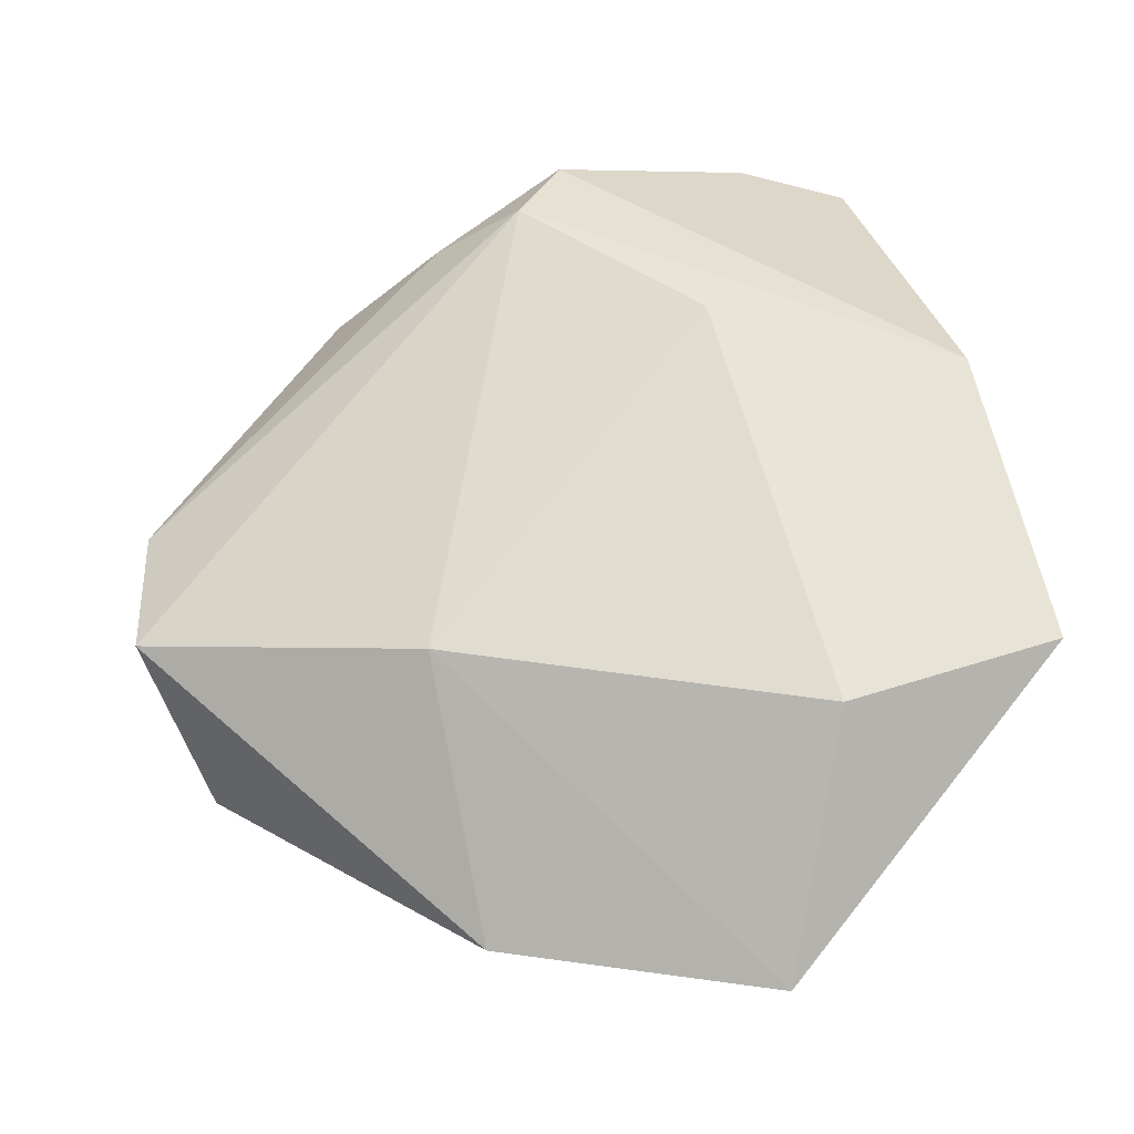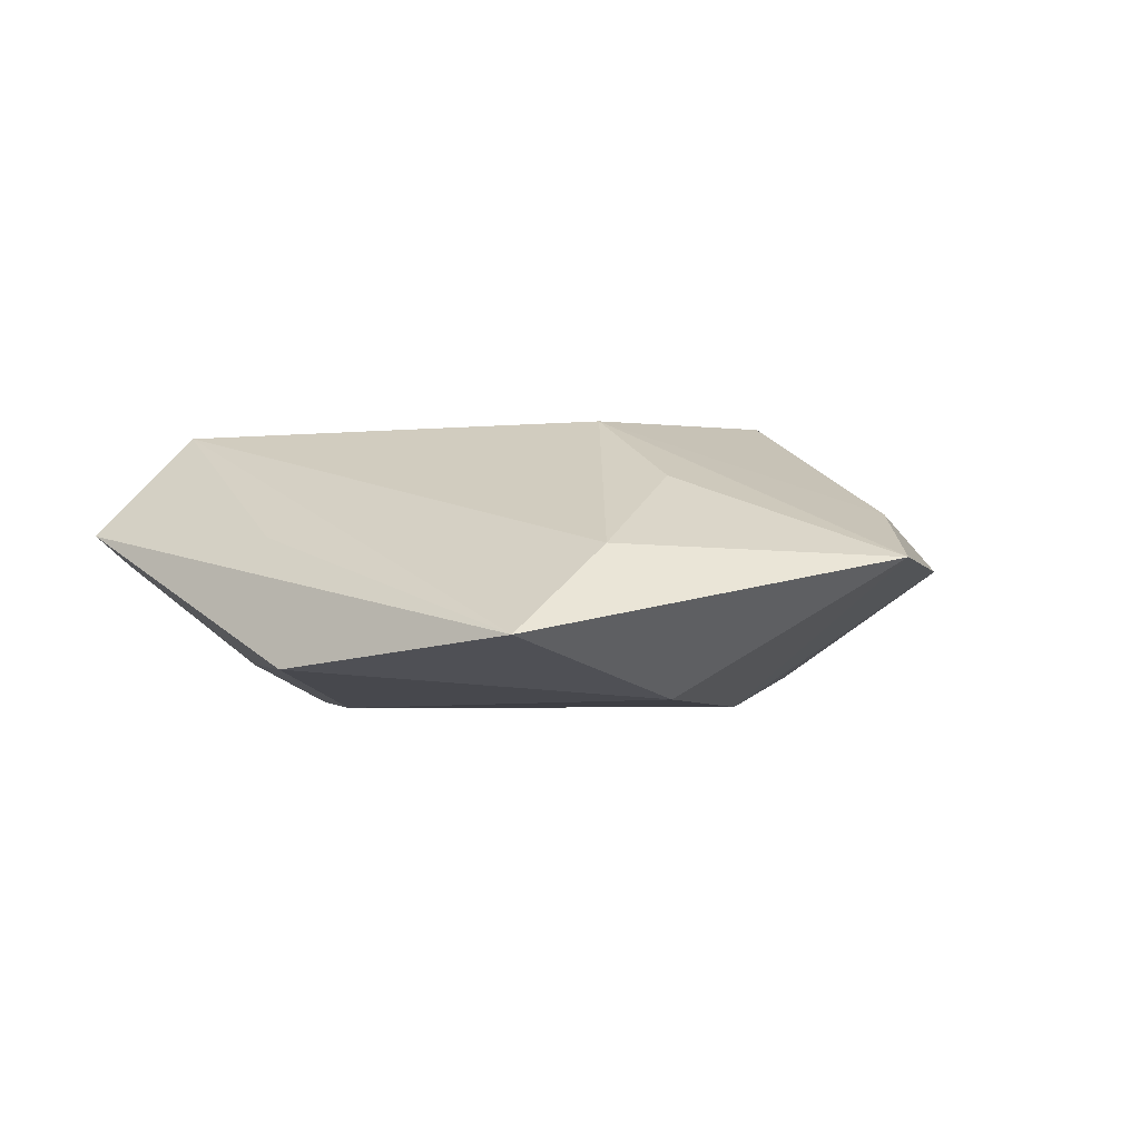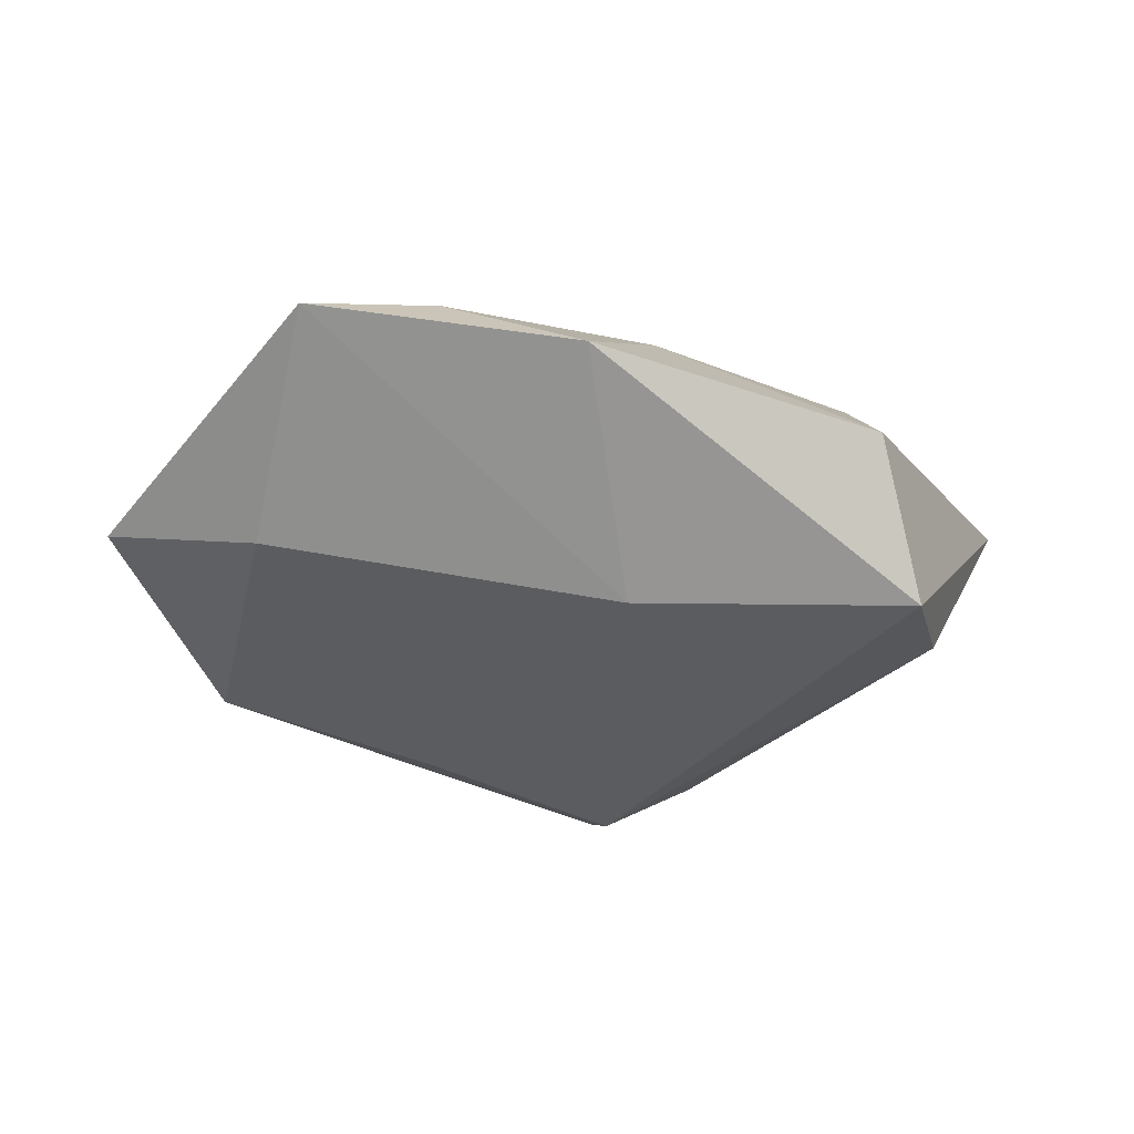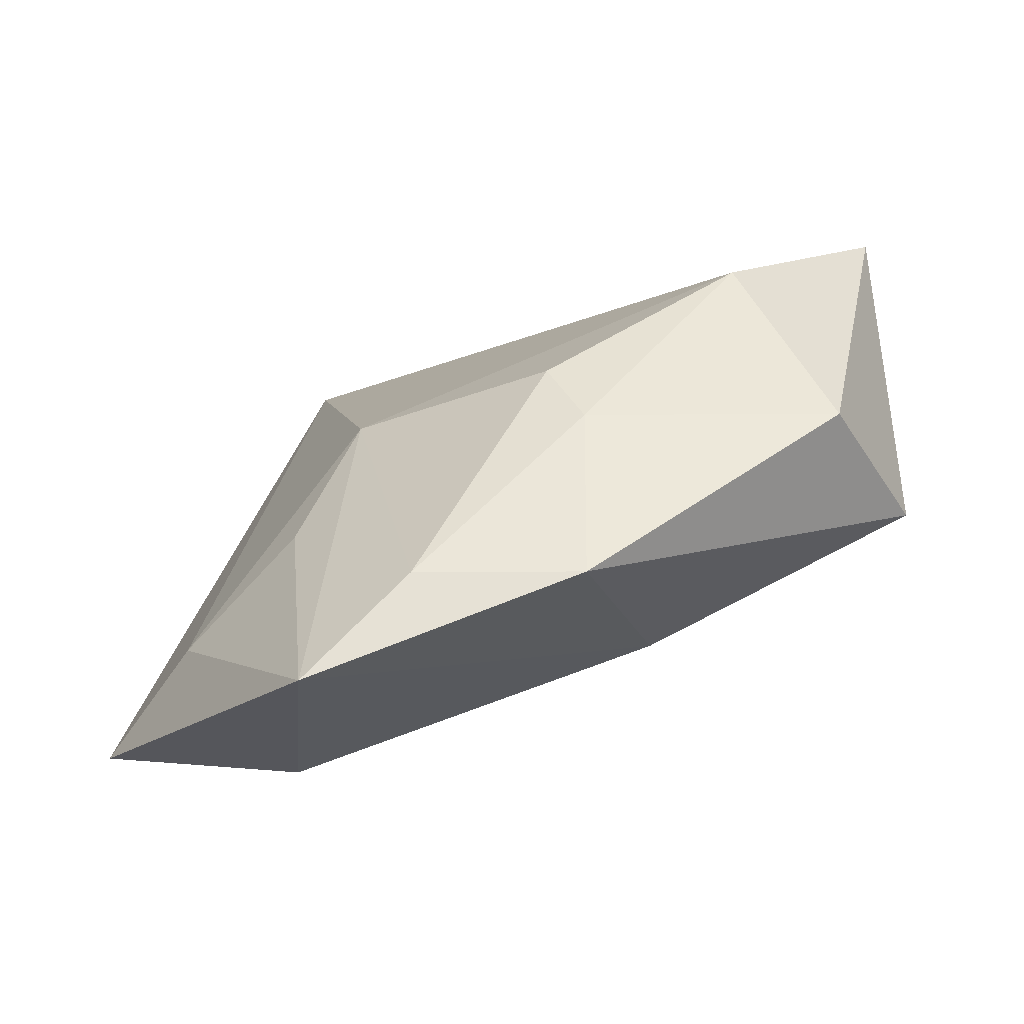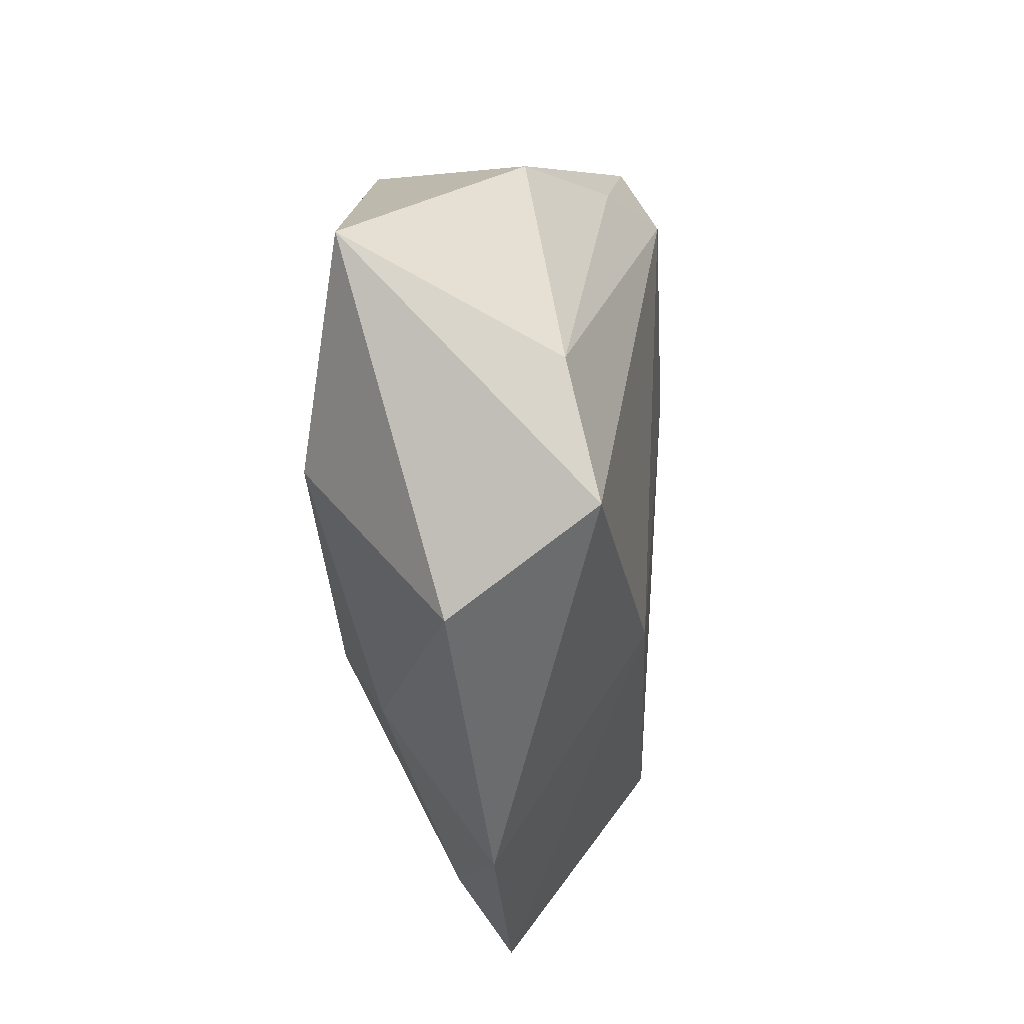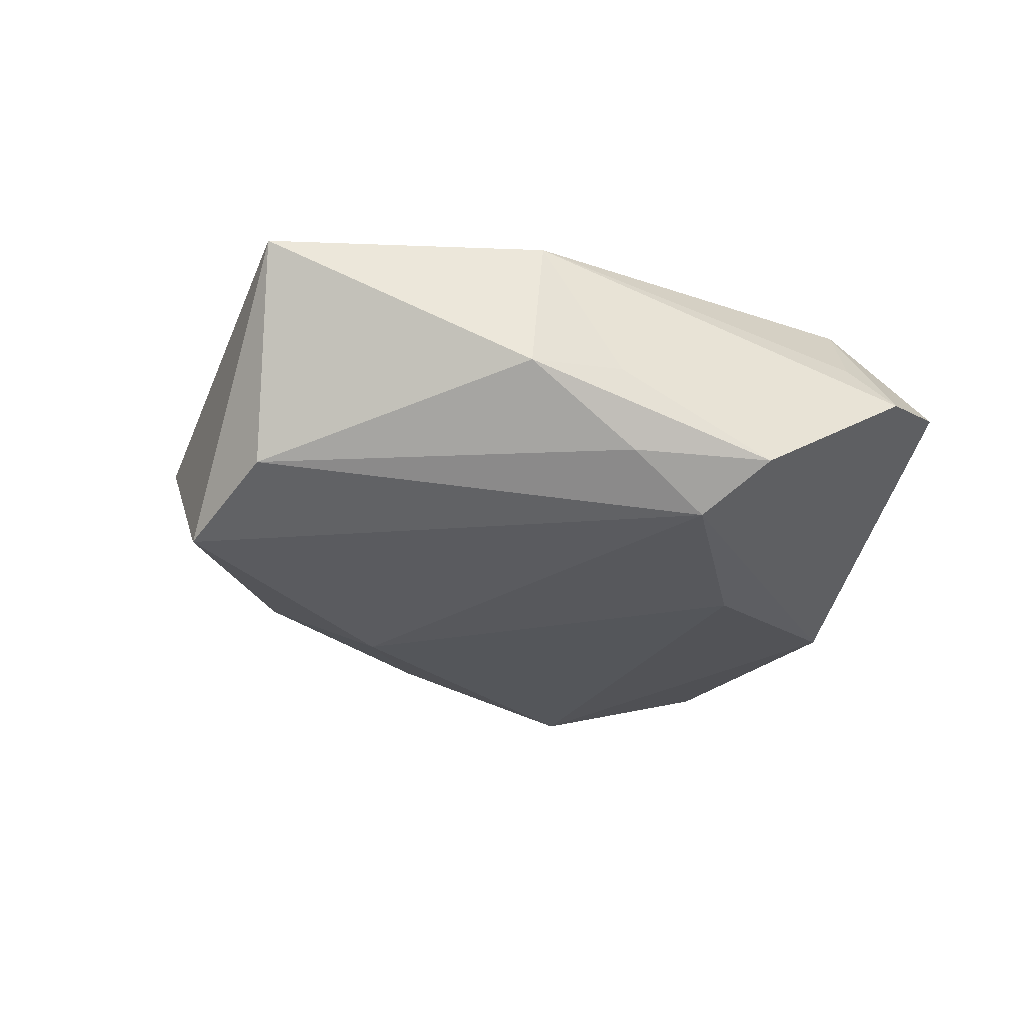
<metadata>
{"format":"obj","ext":"obj","renderer":"f3d","projection":"perspective","resolution":1024,"background":"white","views":[{"elev":-31.3,"azim":-163.3,"up":"+Y"},{"elev":3.6,"azim":-64.0,"up":"+Z"},{"elev":-32.6,"azim":8.3,"up":"+Z"},{"elev":-76.7,"azim":24.8,"up":"+Y"},{"elev":-16.2,"azim":100.2,"up":"+Y"},{"elev":-33.6,"azim":139.1,"up":"+Z"}]}
</metadata>
<code>
v -0.009725 -0.01039 0.01633
v 0.03878 0.0006242 -0.01182
v 0.01261 -0.02615 0.011
v 0.009818 0.02912 -0.012
v 0.0315 -0.00673 0.01453
v 0.008351 -0.01827 -0.01502
v -0.04661 -0.0193 -0.002504
v 0.01316 0.03103 -0.004024
v -2.748e-05 0.02909 -0.01609
v -0.01798 0.01505 -0.014
v -0.02804 -0.02666 -0.009872
v -0.03264 0.01553 0.004762
v -0.007021 -0.04046 0.007062
v 0.01072 -0.01985 0.01538
v -0.01948 -0.04699 0.003667
v -0.01897 0.04231 0.00031
v -0.02864 0.03969 0.004151
v -0.04111 0.008665 -0.007433
v -0.002847 0.03697 -0.01179
v -0.03345 -0.02239 0.005097
v 0.03752 -0.01312 -0.01482
v 0.04645 0.01131 0.008077
v 0.03501 -0.02272 4.185e-05
v -0.01503 0.03899 0.005117
v 0.02139 0.02764 0.01024
v -0.01872 -0.02206 0.01102
v 0.007603 -0.04113 0.0005485
v -0.01844 0.03434 0.01441
v 0.02275 0.02727 -0.005333
f 21 22 23
f 23 22 5
f 28 1 5
f 3 23 5
f 7 11 15
f 18 11 7
f 17 18 7
f 19 9 18
f 2 22 21
f 21 9 2
f 15 11 6
f 6 9 21
f 18 9 10
f 10 11 18
f 9 6 10
f 10 6 11
f 5 22 25
f 25 28 5
f 23 3 27
f 21 23 27
f 27 6 21
f 15 6 27
f 13 1 15
f 15 27 13
f 13 27 3
f 5 1 14
f 14 3 5
f 1 13 14
f 14 13 3
f 20 7 15
f 1 28 20
f 28 7 20
f 12 28 17
f 17 7 12
f 12 7 28
f 16 18 17
f 16 19 18
f 17 28 16
f 9 19 4
f 4 2 9
f 15 1 26
f 26 20 15
f 1 20 26
f 28 25 24
f 24 16 28
f 25 16 24
f 19 16 8
f 8 16 25
f 29 4 19
f 19 8 29
f 22 2 29
f 2 4 29
f 29 25 22
f 29 8 25

</code>
